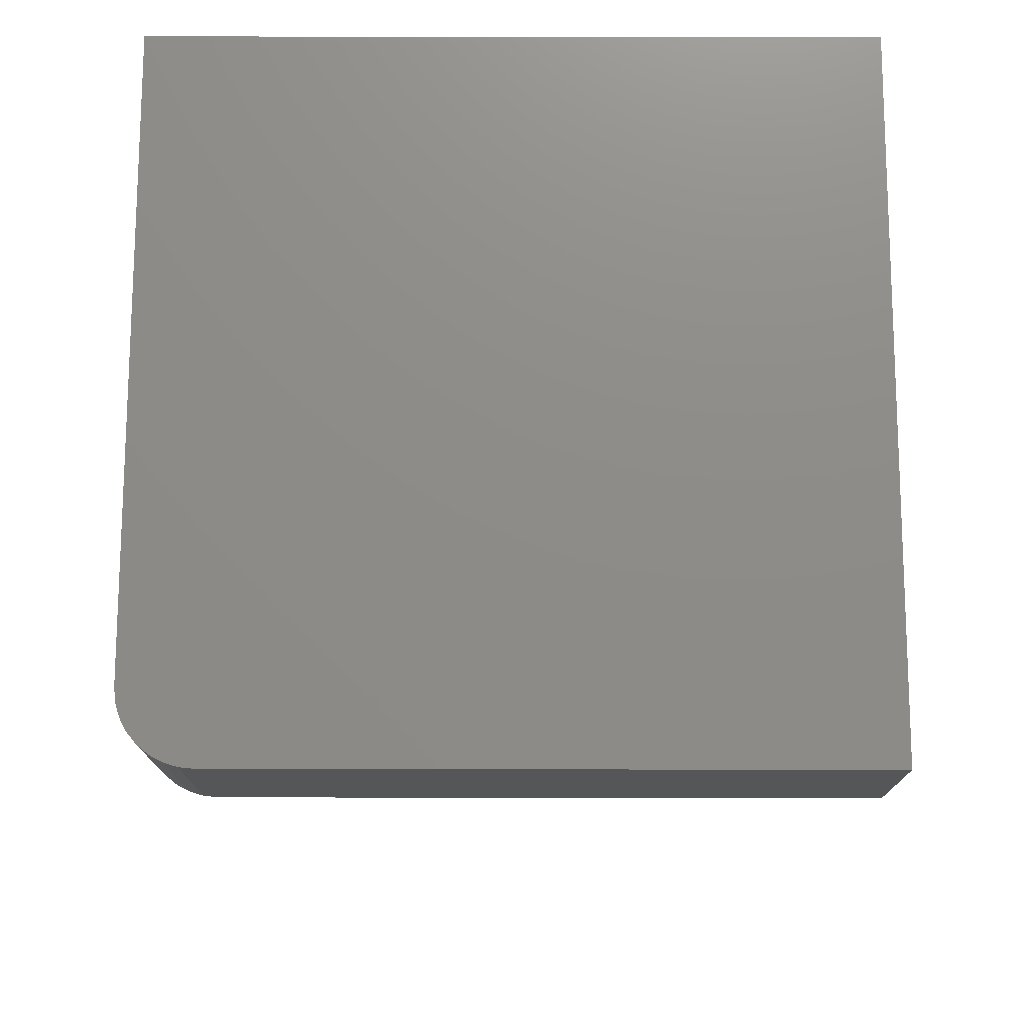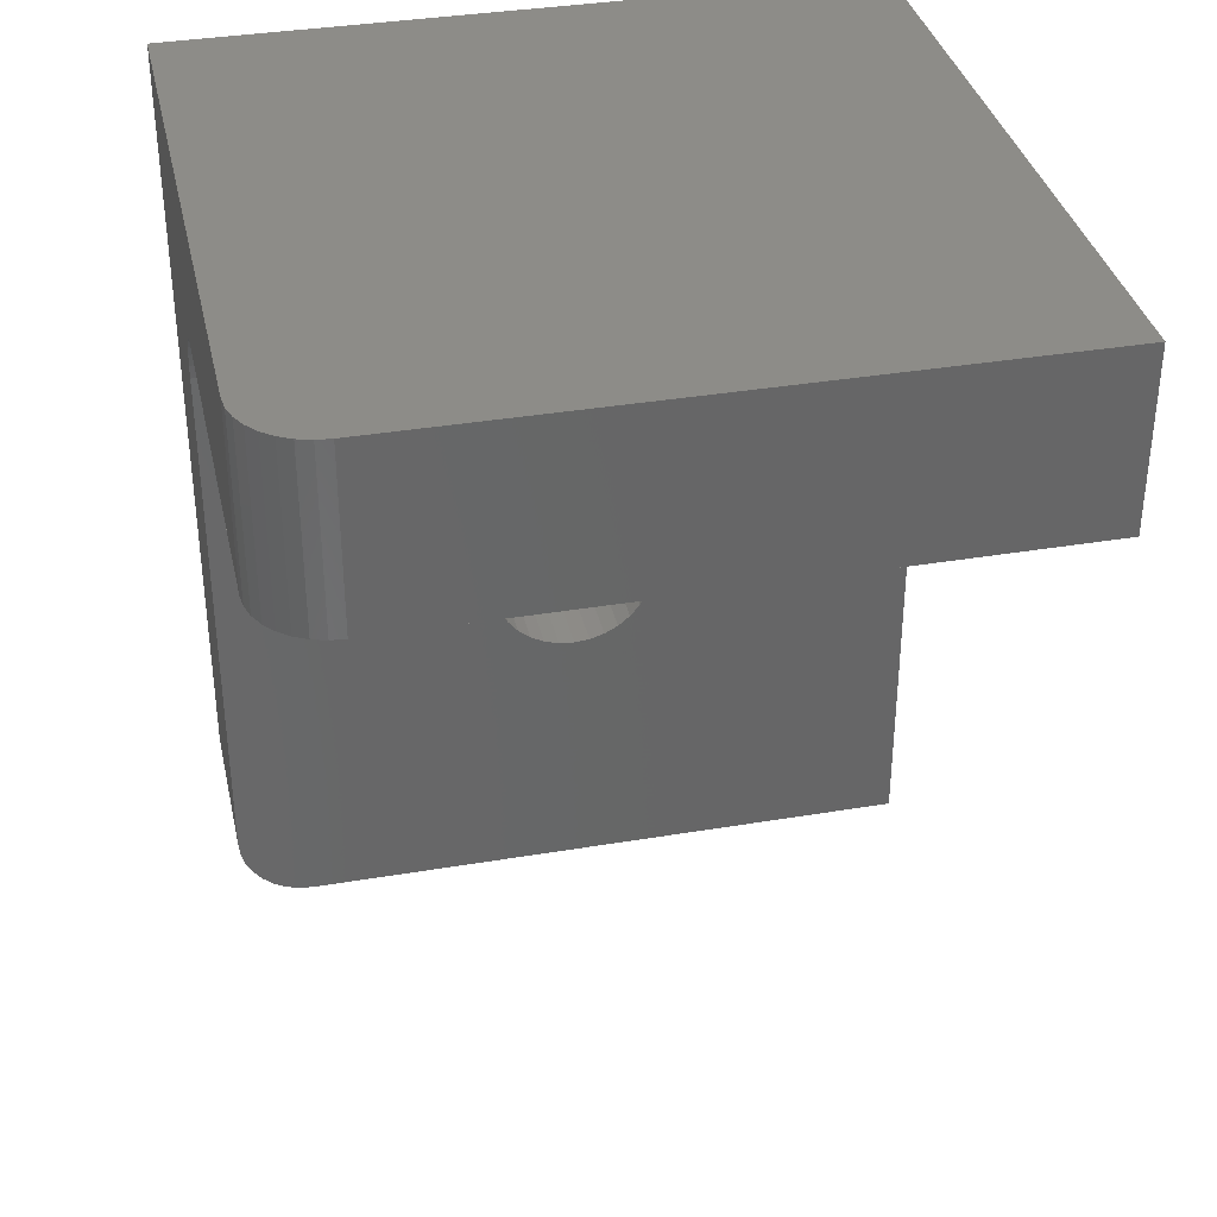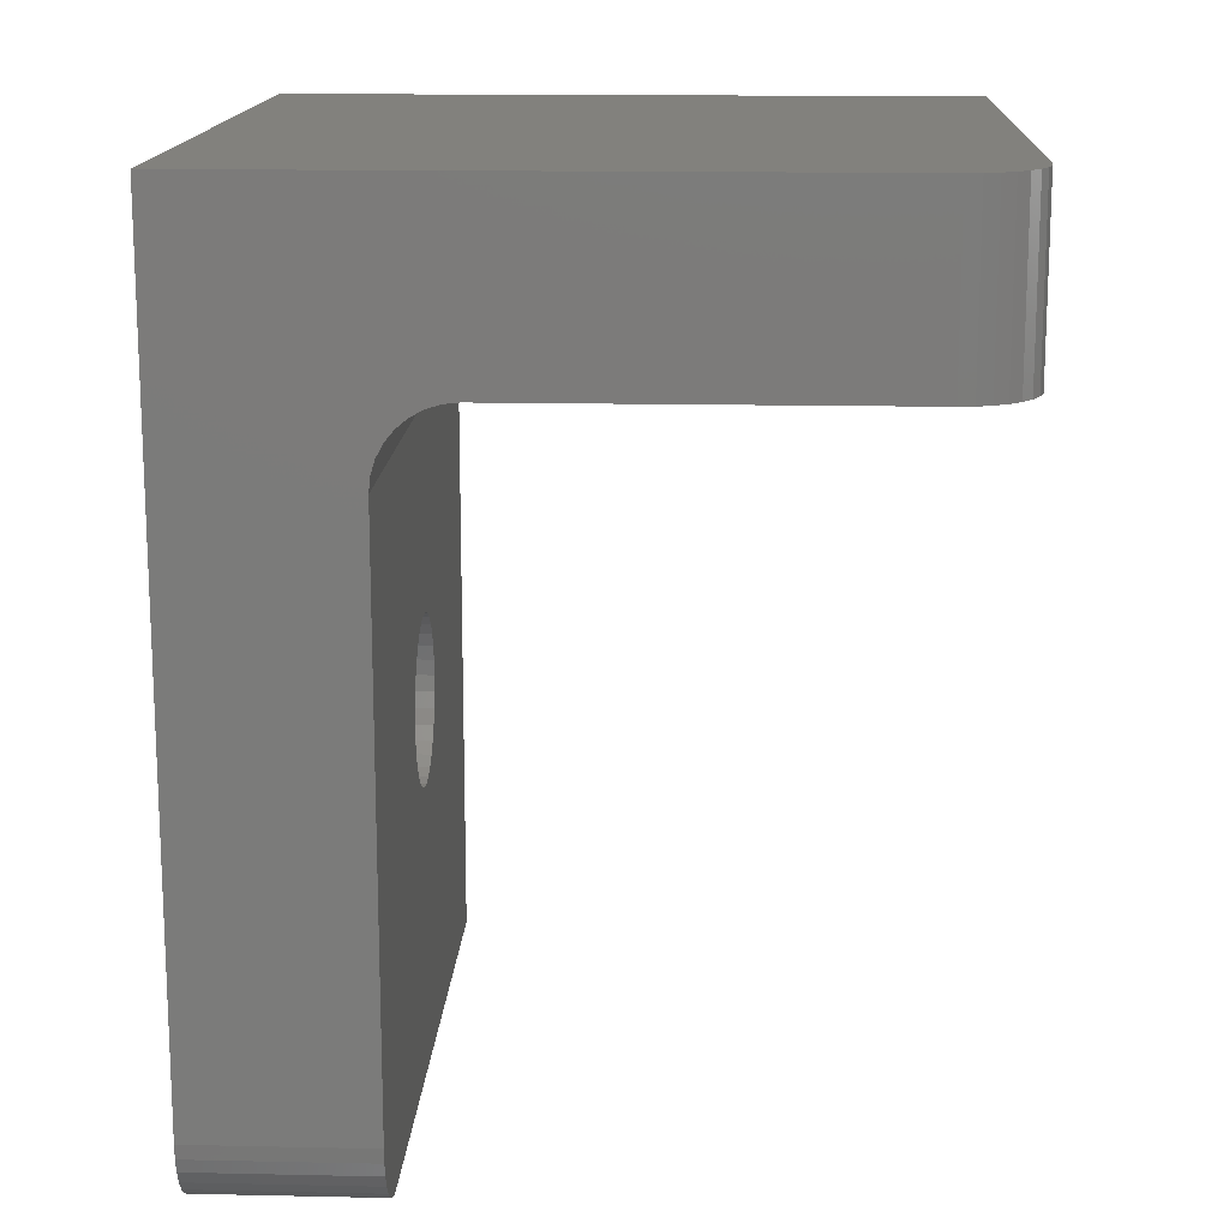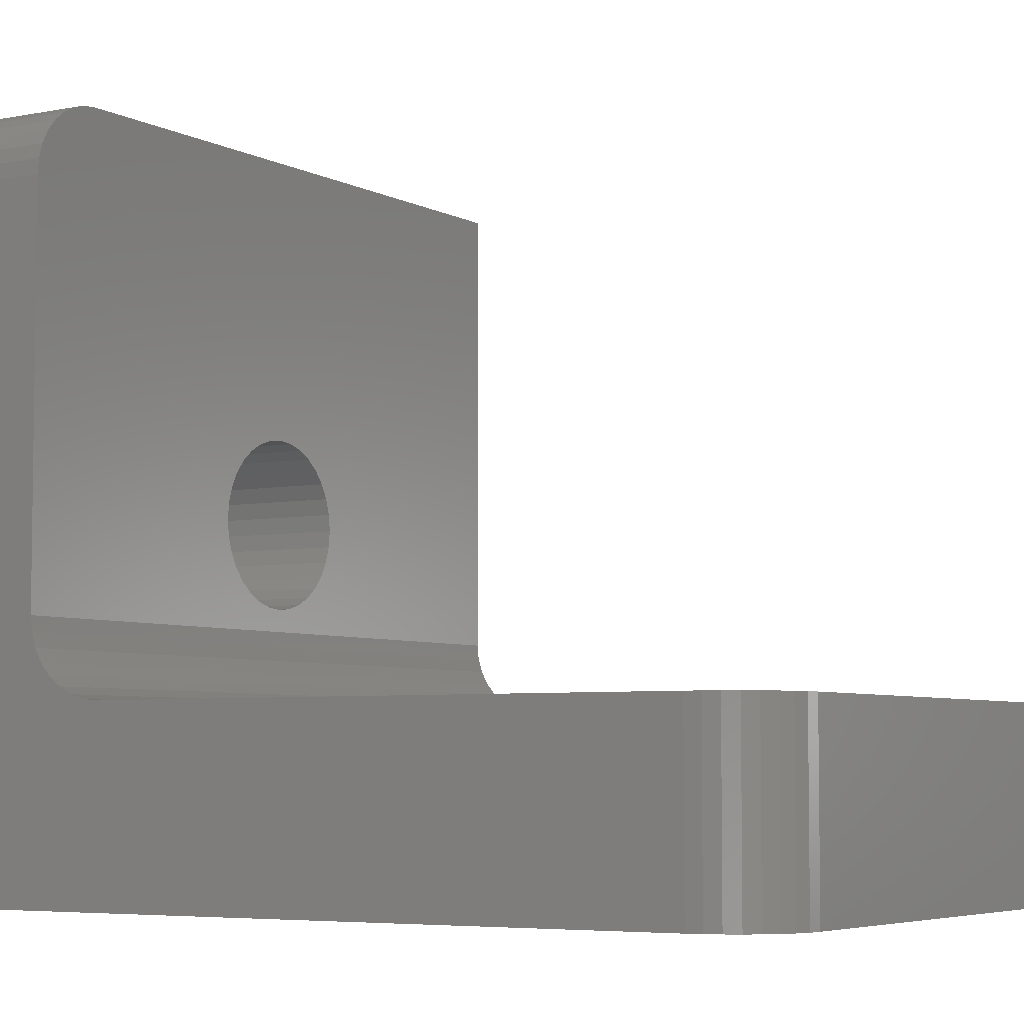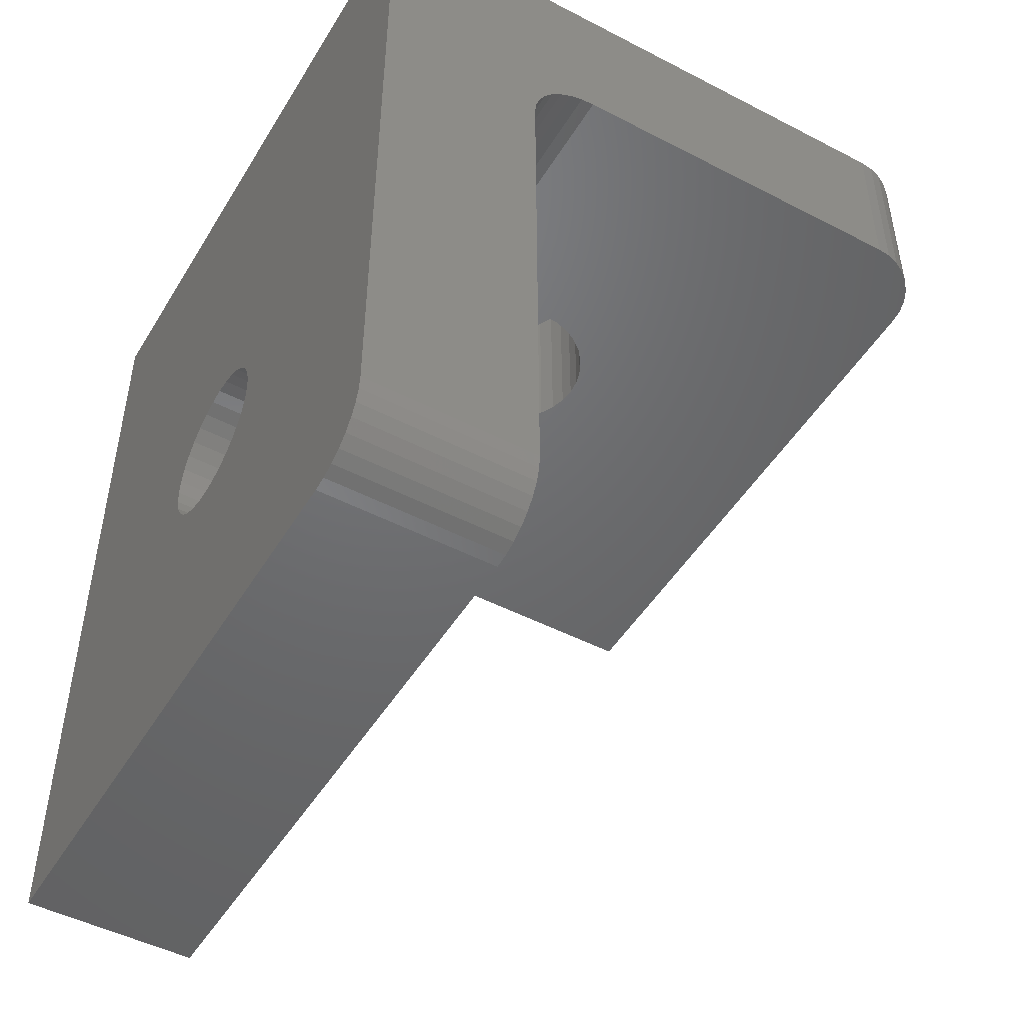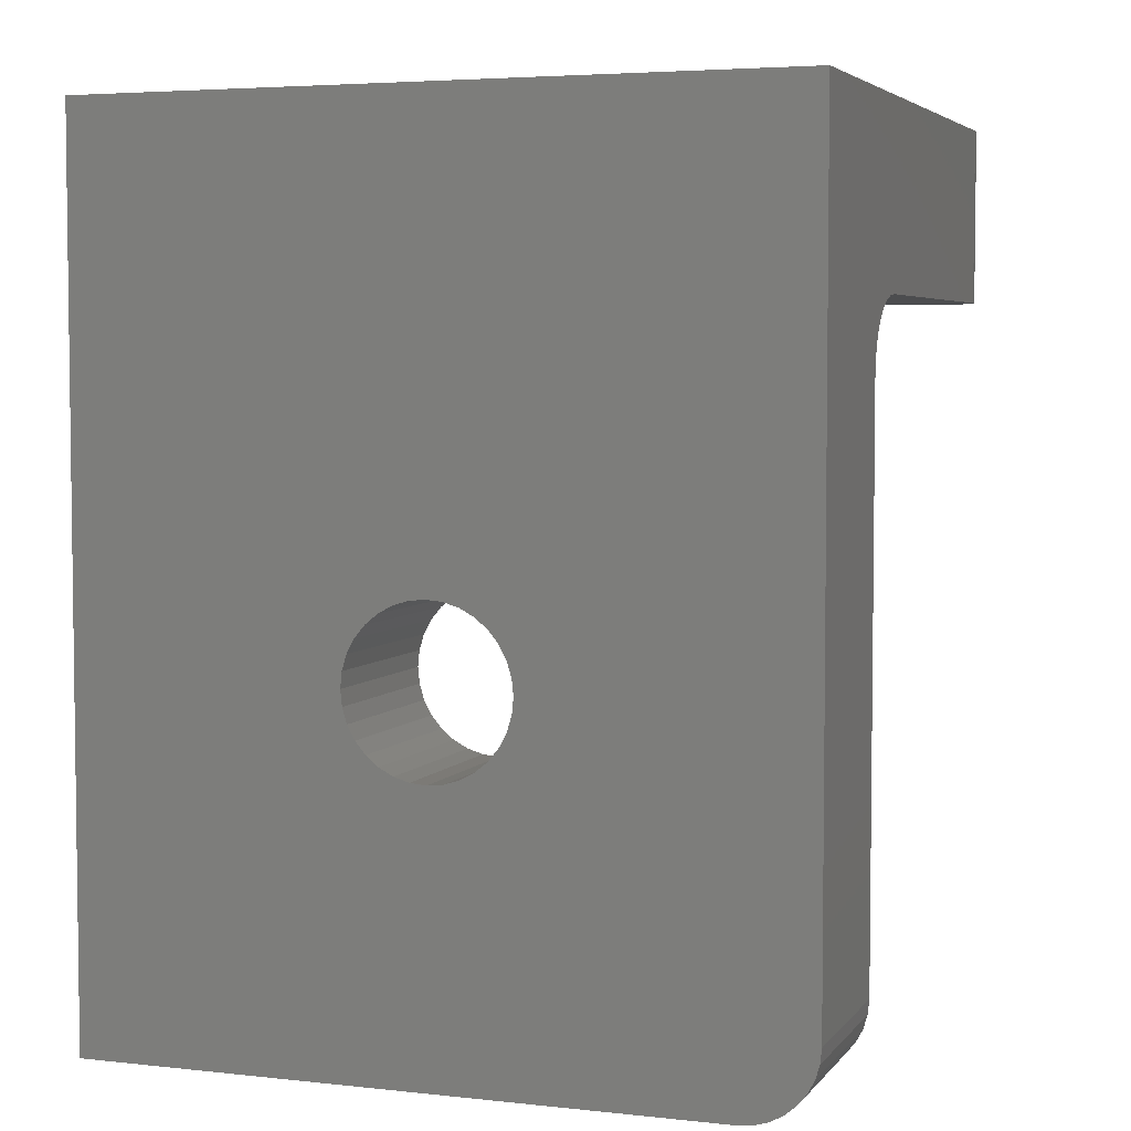
<metadata>
{"format":"stl","ext":"stl","renderer":"f3d","projection":"perspective","resolution":1024,"background":"white","views":[{"elev":75.0,"azim":0.1,"up":"+Y"},{"elev":35.8,"azim":-12.5,"up":"+Y"},{"elev":15.1,"azim":-87.4,"up":"+Y"},{"elev":-5.2,"azim":-58.0,"up":"+Z"},{"elev":-48.3,"azim":-120.1,"up":"+Y"},{"elev":4.5,"azim":-160.4,"up":"+Y"}]}
</metadata>
<code>
# stl→obj: 188 verts, 376 faces
v -0.375 0.375 0.2656
v 0.375 0.375 0.2656
v 0.0009046 0.375 0.2882
v -0.01604 0.375 0.2898
v -0.03233 0.375 0.2948
v -0.04734 0.375 0.3028
v -0.0605 0.375 0.3136
v -0.0713 0.375 0.3268
v -0.07933 0.375 0.3418
v -0.08427 0.375 0.3581
v -0.08594 0.375 0.375
v -0.08427 0.375 0.3919
v -0.07933 0.375 0.4082
v -0.375 0.375 0.6719
v -0.0713 0.375 0.4232
v -0.0605 0.375 0.4364
v -0.04734 0.375 0.4472
v -0.03233 0.375 0.4552
v -0.01604 0.375 0.4602
v 0.0009046 0.375 0.4618
v 0.375 0.375 0.75
v -0.2969 0.375 0.75
v -0.3121 0.375 0.7485
v -0.3268 0.375 0.7441
v -0.3403 0.375 0.7368
v -0.3521 0.375 0.7271
v -0.3618 0.375 0.7153
v -0.3691 0.375 0.7018
v -0.3735 0.375 0.6871
v 0.08114 0.375 0.4082
v 0.08608 0.375 0.3919
v 0.08775 0.375 0.375
v 0.08608 0.375 0.3581
v 0.08114 0.375 0.3418
v 0.07311 0.375 0.3268
v 0.06231 0.375 0.3136
v 0.04915 0.375 0.3028
v 0.03414 0.375 0.2948
v 0.01785 0.375 0.2898
v 0.01785 0.375 0.4602
v 0.03414 0.375 0.4552
v 0.04915 0.375 0.4472
v 0.06231 0.375 0.4364
v 0.07311 0.375 0.4232
v 0.0009046 0.5625 0.2882
v 0.01785 0.5625 0.2898
v 0.03414 0.5625 0.2948
v 0.04915 0.5625 0.3028
v 0.06231 0.5625 0.3136
v 0.07311 0.5625 0.3268
v 0.08114 0.5625 0.3418
v 0.08608 0.5625 0.3581
v 0.08775 0.5625 0.375
v -0.01604 0.5625 0.2898
v -0.03233 0.5625 0.2948
v -0.04734 0.5625 0.3028
v -0.0605 0.5625 0.3136
v -0.0713 0.5625 0.3268
v -0.07933 0.5625 0.3418
v -0.08427 0.5625 0.3581
v -0.08594 0.5625 0.375
v 0.0009046 0.5625 0.4618
v -0.01604 0.5625 0.4602
v -0.03233 0.5625 0.4552
v -0.04734 0.5625 0.4472
v -0.0605 0.5625 0.4364
v -0.0713 0.5625 0.4232
v -0.07933 0.5625 0.4082
v -0.08427 0.5625 0.3919
v 0.01785 0.5625 0.4602
v 0.03414 0.5625 0.4552
v 0.04915 0.5625 0.4472
v 0.06231 0.5625 0.4364
v 0.07311 0.5625 0.4232
v 0.08114 0.5625 0.4082
v 0.08608 0.5625 0.3919
v -0.375 0.2969 0.1875
v -0.375 -0.2969 0.1875
v -0.08123 0.02089 0.1875
v -0.07628 0.03718 0.1875
v -0.06826 0.05219 0.1875
v -0.05746 0.06535 0.1875
v -0.0443 0.07615 0.1875
v -0.02929 0.08418 0.1875
v -0.01299 0.08912 0.1875
v 0.375 0.2969 0.1875
v 0.003947 0.09079 0.1875
v 0.02089 0.08912 0.1875
v 0.03718 0.08418 0.1875
v 0.05219 0.07615 0.1875
v 0.06535 0.06535 0.1875
v 0.07615 0.05219 0.1875
v 0.08418 0.03718 0.1875
v 0.08912 0.02089 0.1875
v 0.09079 0.003947 0.1875
v 0.375 -0.375 0.1875
v -0.3735 -0.3121 0.1875
v 0.003947 -0.08289 0.1875
v -0.01299 -0.08123 0.1875
v -0.02929 -0.07628 0.1875
v -0.0443 -0.06826 0.1875
v -0.05746 -0.05746 0.1875
v -0.06826 -0.0443 0.1875
v -0.07628 -0.02929 0.1875
v -0.08123 -0.01299 0.1875
v -0.08289 0.003947 0.1875
v -0.3691 -0.3268 0.1875
v -0.3618 -0.3403 0.1875
v -0.3521 -0.3521 0.1875
v -0.3403 -0.3618 0.1875
v -0.3268 -0.3691 0.1875
v -0.3121 -0.3735 0.1875
v -0.2969 -0.375 0.1875
v 0.08912 -0.01299 0.1875
v 0.08418 -0.02929 0.1875
v 0.07615 -0.0443 0.1875
v 0.06535 -0.05746 0.1875
v 0.05219 -0.06826 0.1875
v 0.03718 -0.07628 0.1875
v 0.02089 -0.08123 0.1875
v -0.375 0.5645 0
v -0.375 -0.2969 0
v -0.375 0.3121 0.189
v -0.375 0.3268 0.1934
v -0.375 0.3403 0.2007
v -0.375 0.3521 0.2104
v -0.375 0.3618 0.2222
v -0.375 0.3691 0.2357
v -0.375 0.3735 0.2504
v -0.375 0.5645 0.6719
v 0.375 0.5645 0
v 0.003947 0.09079 0
v -0.01299 0.08912 0
v -0.02929 0.08418 0
v -0.0443 0.07615 0
v -0.05746 0.06535 0
v -0.06826 0.05219 0
v -0.07628 0.03718 0
v -0.08123 0.02089 0
v -0.08289 0.003947 0
v -0.08123 -0.01299 0
v -0.07628 -0.02929 0
v -0.06826 -0.0443 0
v -0.05746 -0.05746 0
v -0.0443 -0.06826 0
v -0.02929 -0.07628 0
v -0.01299 -0.08123 0
v 0.003947 -0.08289 0
v -0.3735 -0.3121 0
v 0.375 -0.375 0
v -0.2969 -0.375 0
v -0.3121 -0.3735 0
v -0.3268 -0.3691 0
v -0.3403 -0.3618 0
v -0.3521 -0.3521 0
v -0.3618 -0.3403 0
v -0.3691 -0.3268 0
v 0.02089 -0.08123 0
v 0.03718 -0.07628 0
v 0.05219 -0.06826 0
v 0.06535 -0.05746 0
v 0.07615 -0.0443 0
v 0.08418 -0.02929 0
v 0.08912 -0.01299 0
v 0.09079 0.003947 0
v 0.08912 0.02089 0
v 0.08418 0.03718 0
v 0.07615 0.05219 0
v 0.06535 0.06535 0
v 0.05219 0.07615 0
v 0.03718 0.08418 0
v 0.02089 0.08912 0
v 0.375 0.5645 0.75
v 0.375 0.3735 0.2504
v 0.375 0.3691 0.2357
v 0.375 0.3618 0.2222
v 0.375 0.3521 0.2104
v 0.375 0.3403 0.2007
v 0.375 0.3268 0.1934
v 0.375 0.3121 0.189
v -0.2969 0.5645 0.75
v -0.3735 0.5645 0.6871
v -0.3691 0.5645 0.7018
v -0.3618 0.5645 0.7153
v -0.3521 0.5645 0.7271
v -0.3403 0.5645 0.7368
v -0.3268 0.5645 0.7441
v -0.3121 0.5645 0.7485
f 1 2 3
f 1 3 4
f 1 4 5
f 1 5 6
f 1 6 7
f 1 7 8
f 1 8 9
f 1 9 10
f 1 10 11
f 1 11 12
f 1 12 13
f 14 1 13
f 14 13 15
f 14 15 16
f 14 16 17
f 14 17 18
f 14 18 19
f 14 19 20
f 20 21 22
f 20 22 23
f 20 23 24
f 20 24 25
f 20 25 26
f 20 26 27
f 20 27 28
f 20 28 29
f 20 29 14
f 2 30 31
f 2 31 32
f 2 32 33
f 2 33 34
f 2 34 35
f 2 35 36
f 2 36 37
f 2 37 38
f 2 38 39
f 2 39 3
f 21 20 40
f 21 40 41
f 21 41 42
f 21 42 43
f 21 43 44
f 21 44 30
f 21 30 2
f 45 39 46
f 46 39 38
f 46 38 47
f 47 38 37
f 47 37 48
f 48 37 36
f 48 36 49
f 49 36 35
f 49 35 50
f 50 35 34
f 50 34 51
f 51 34 33
f 51 33 52
f 52 33 32
f 52 32 53
f 39 45 3
f 3 45 54
f 3 54 4
f 4 54 55
f 4 55 5
f 5 55 56
f 5 56 6
f 6 56 57
f 6 57 7
f 7 57 58
f 7 58 8
f 8 58 59
f 8 59 9
f 9 59 60
f 9 60 10
f 10 60 61
f 10 61 11
f 62 19 63
f 63 19 18
f 63 18 64
f 64 18 17
f 64 17 65
f 65 17 16
f 65 16 66
f 66 16 15
f 66 15 67
f 67 15 13
f 67 13 68
f 68 13 12
f 68 12 69
f 69 12 11
f 69 11 61
f 19 62 20
f 20 62 70
f 20 70 40
f 40 70 71
f 40 71 41
f 41 71 72
f 41 72 42
f 42 72 73
f 42 73 43
f 43 73 74
f 43 74 44
f 44 74 75
f 44 75 30
f 30 75 76
f 30 76 31
f 31 76 53
f 31 53 32
f 63 70 62
f 70 63 64
f 70 64 71
f 71 64 65
f 71 65 72
f 72 65 66
f 72 66 73
f 49 56 48
f 48 56 55
f 48 55 47
f 47 55 54
f 47 54 46
f 46 54 45
f 73 66 74
f 74 66 67
f 74 67 75
f 75 67 68
f 75 68 76
f 76 68 69
f 76 69 53
f 53 69 61
f 53 61 52
f 52 61 60
f 52 60 51
f 51 60 59
f 51 59 50
f 50 59 58
f 50 58 49
f 49 58 57
f 49 57 56
f 77 78 79
f 77 79 80
f 77 80 81
f 77 81 82
f 77 82 83
f 77 83 84
f 77 84 85
f 86 77 85
f 86 85 87
f 86 87 88
f 86 88 89
f 86 89 90
f 86 90 91
f 86 91 92
f 86 92 93
f 86 93 94
f 86 94 95
f 86 95 96
f 78 97 98
f 78 98 99
f 78 99 100
f 78 100 101
f 78 101 102
f 78 102 103
f 78 103 104
f 78 104 105
f 78 105 106
f 78 106 79
f 98 97 107
f 98 107 108
f 98 108 109
f 98 109 110
f 98 110 111
f 98 111 112
f 98 112 113
f 98 113 96
f 96 95 114
f 96 114 115
f 96 115 116
f 96 116 117
f 96 117 118
f 96 118 119
f 96 119 120
f 96 120 98
f 121 122 78
f 121 78 77
f 121 77 123
f 121 123 124
f 121 124 125
f 121 125 126
f 121 126 127
f 121 127 128
f 121 128 129
f 121 129 1
f 121 1 14
f 121 14 130
f 121 131 132
f 121 132 133
f 121 133 134
f 121 134 135
f 121 135 136
f 121 136 137
f 121 137 138
f 121 138 139
f 121 139 122
f 122 139 140
f 122 140 141
f 122 141 142
f 122 142 143
f 122 143 144
f 122 144 145
f 122 145 146
f 122 146 147
f 122 147 148
f 122 148 149
f 148 150 151
f 148 151 152
f 148 152 153
f 148 153 154
f 148 154 155
f 148 155 156
f 148 156 157
f 148 157 149
f 150 148 158
f 150 158 159
f 150 159 160
f 150 160 161
f 150 161 162
f 150 162 163
f 150 163 164
f 150 164 165
f 131 150 165
f 131 165 166
f 131 166 167
f 131 167 168
f 131 168 169
f 131 169 170
f 131 170 171
f 131 171 172
f 131 172 132
f 113 151 96
f 96 151 150
f 151 113 152
f 152 113 112
f 152 112 153
f 153 112 111
f 153 111 154
f 154 111 110
f 154 110 155
f 155 110 109
f 155 109 156
f 156 109 108
f 156 108 157
f 157 108 107
f 157 107 149
f 149 107 97
f 149 97 122
f 122 97 78
f 131 173 21
f 131 21 2
f 131 2 174
f 131 174 175
f 131 175 176
f 131 176 177
f 131 177 178
f 131 178 179
f 131 179 180
f 131 180 86
f 131 86 96
f 131 96 150
f 177 125 178
f 178 125 124
f 178 124 179
f 179 124 123
f 179 123 180
f 180 123 77
f 180 77 86
f 125 177 126
f 126 177 176
f 126 176 127
f 127 176 175
f 127 175 128
f 128 175 174
f 128 174 129
f 129 174 2
f 129 2 1
f 22 21 181
f 181 21 173
f 173 131 121
f 173 121 130
f 173 130 182
f 173 182 183
f 173 183 184
f 173 184 185
f 173 185 186
f 173 186 187
f 173 187 188
f 173 188 181
f 130 14 182
f 182 14 29
f 182 29 183
f 183 29 28
f 183 28 184
f 184 28 27
f 184 27 185
f 185 27 26
f 185 26 186
f 186 26 25
f 186 25 187
f 187 25 24
f 187 24 188
f 188 24 23
f 188 23 181
f 181 23 22
f 132 85 133
f 133 85 84
f 133 84 134
f 134 84 83
f 134 83 135
f 135 83 82
f 135 82 136
f 136 82 81
f 136 81 137
f 137 81 80
f 137 80 138
f 138 80 79
f 138 79 139
f 139 79 106
f 139 106 140
f 85 132 87
f 87 132 172
f 87 172 88
f 88 172 171
f 88 171 89
f 89 171 170
f 89 170 90
f 90 170 169
f 90 169 91
f 91 169 168
f 91 168 92
f 92 168 167
f 92 167 93
f 93 167 166
f 93 166 94
f 94 166 165
f 94 165 95
f 148 120 158
f 158 120 119
f 158 119 159
f 159 119 118
f 159 118 160
f 160 118 117
f 160 117 161
f 161 117 116
f 161 116 162
f 162 116 115
f 162 115 163
f 163 115 114
f 163 114 164
f 164 114 95
f 164 95 165
f 120 148 98
f 98 148 147
f 98 147 99
f 99 147 146
f 99 146 100
f 100 146 145
f 100 145 101
f 101 145 144
f 101 144 102
f 102 144 143
f 102 143 103
f 103 143 142
f 103 142 104
f 104 142 141
f 104 141 105
f 105 141 140
f 105 140 106

</code>
